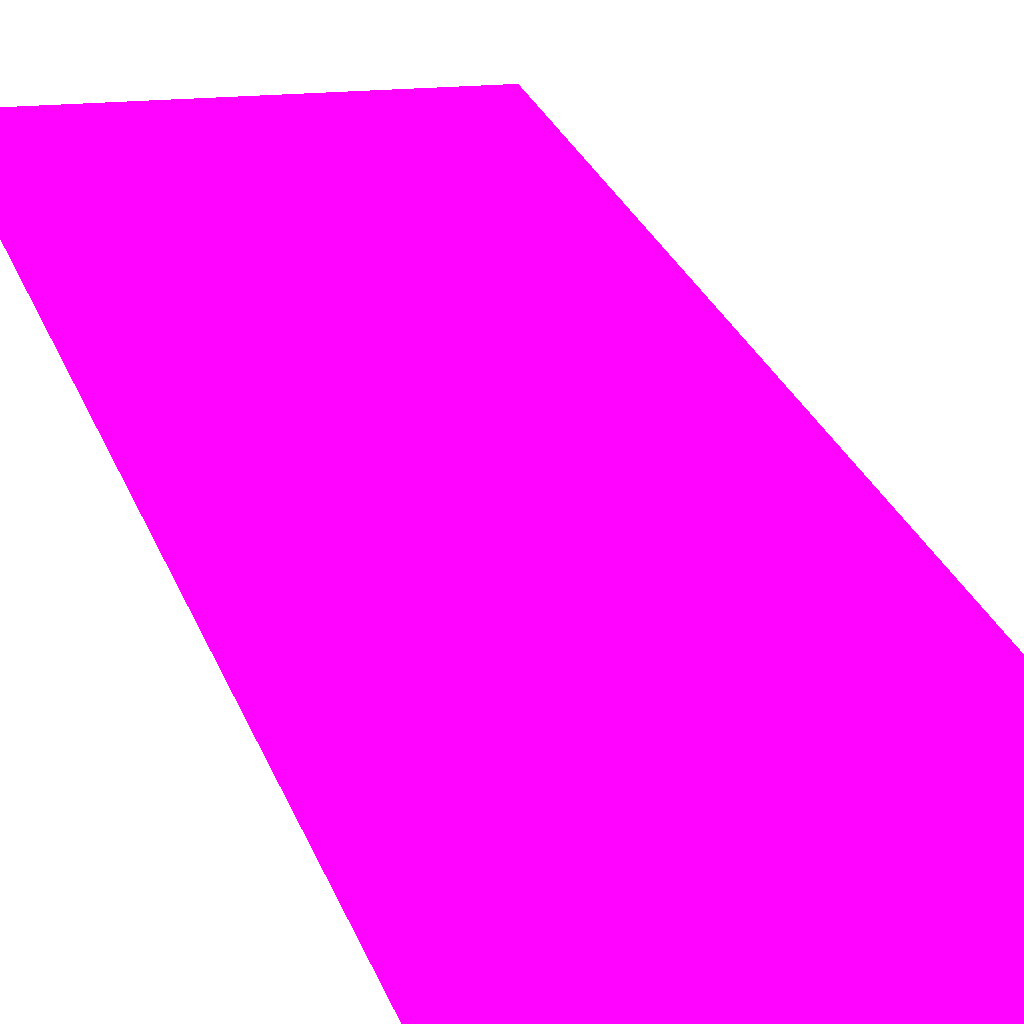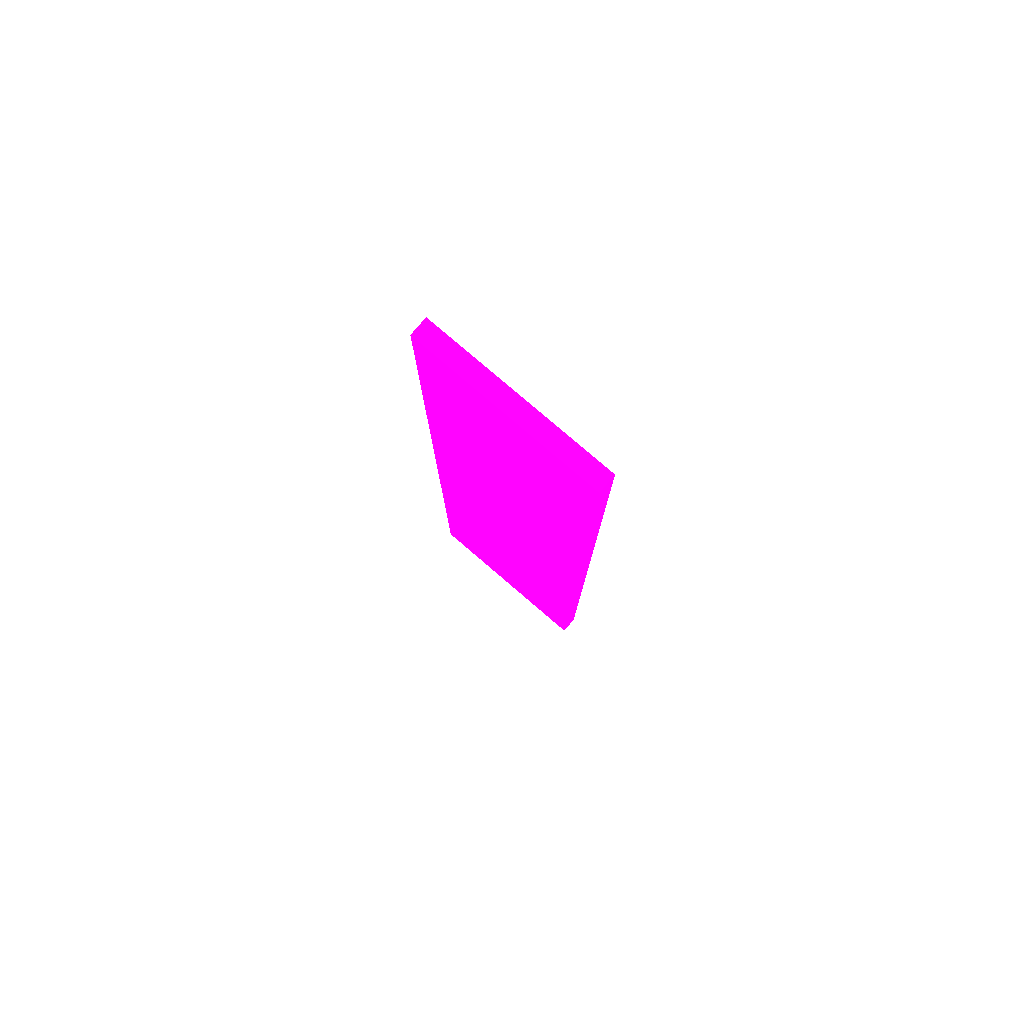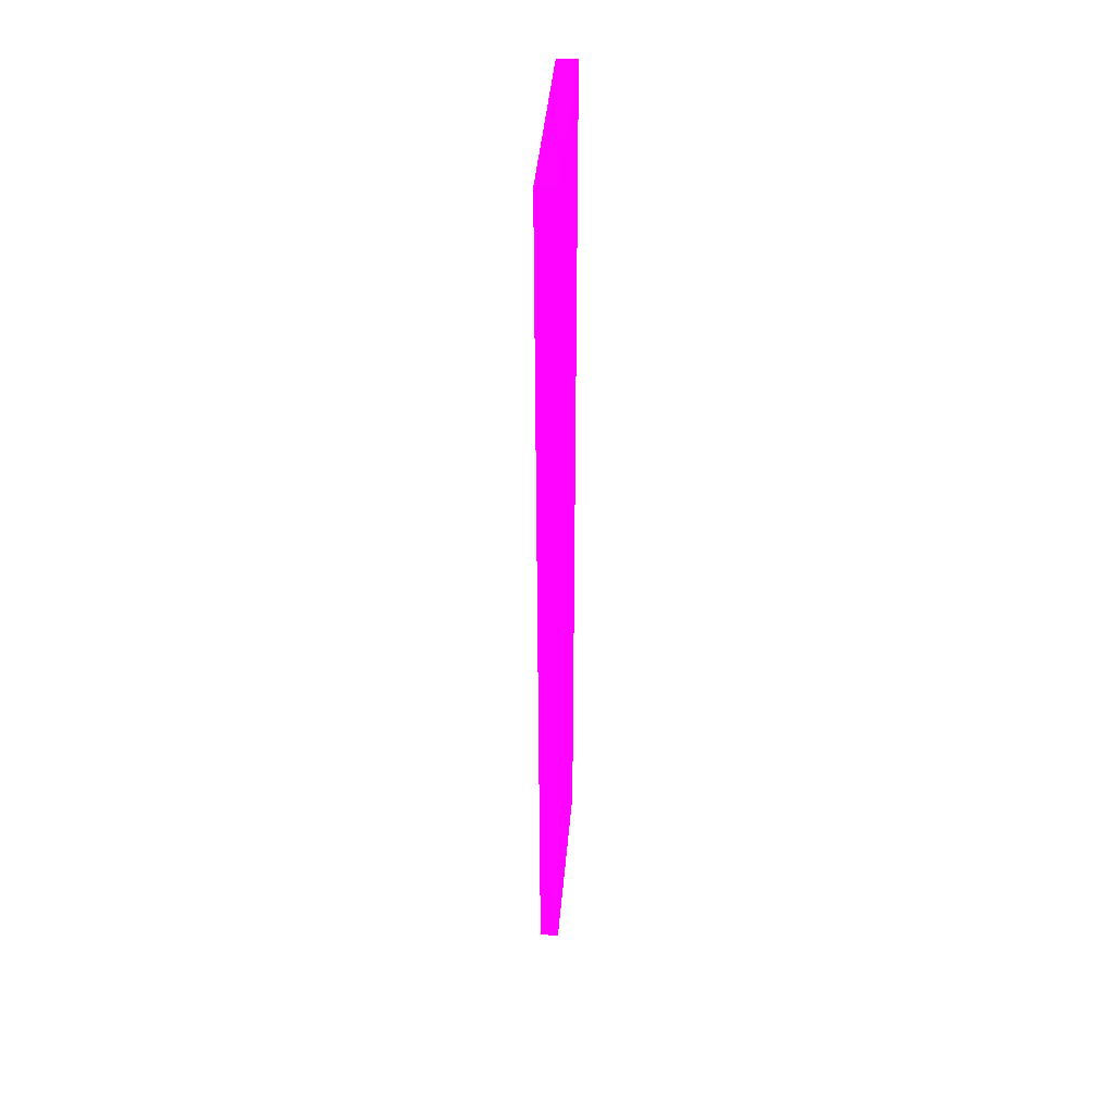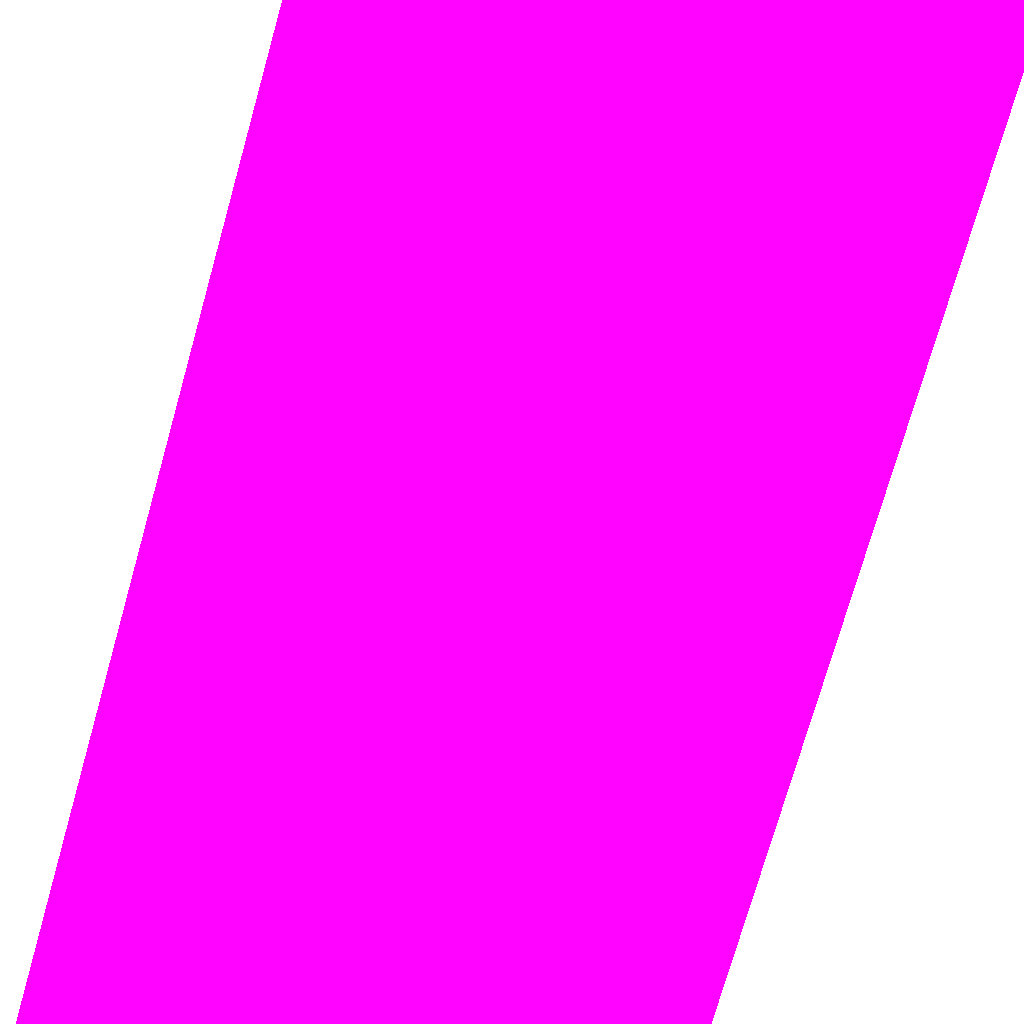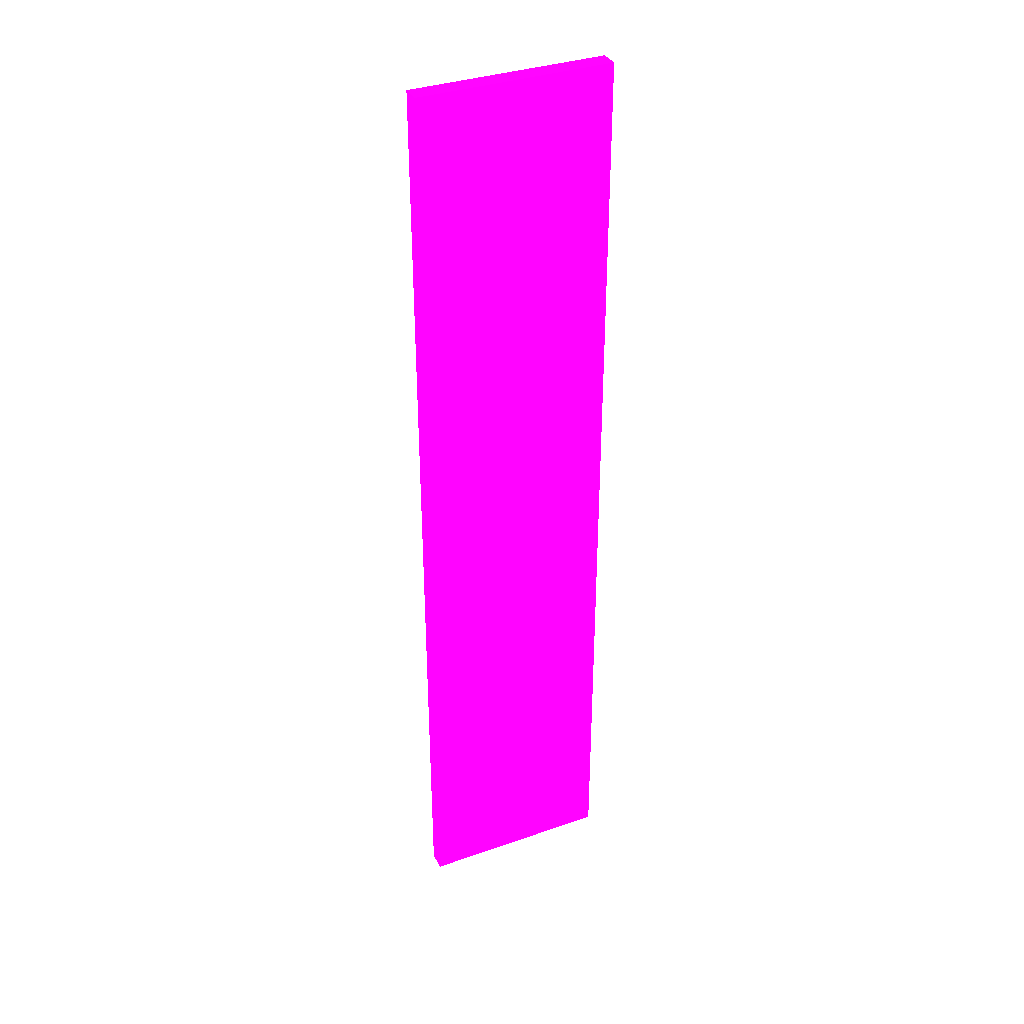
<metadata>
{"format":"obj","ext":"obj","renderer":"f3d","projection":"perspective","resolution":1024,"background":"white","views":[{"elev":16.7,"azim":-11.3,"up":"+Z"},{"elev":79.8,"azim":-139.4,"up":"+Y"},{"elev":43.5,"azim":-85.0,"up":"+Y"},{"elev":-58.0,"azim":166.0,"up":"+Z"},{"elev":35.5,"azim":155.2,"up":"+Y"}]}
</metadata>
<code>
v -30 12.21 28.55 0.9882 0.01176 0.8157
v -15.12 12.21 28.55 0.9882 0.01176 0.8157
v -30 12.21 30 0.9882 0.01176 0.8157
v -30 85 28.55 0.9882 0.01176 0.8157
v -15.12 12.21 30 0.9882 0.01176 0.8157
v -15.12 85 28.55 0.9882 0.01176 0.8157
v -30 85 30 0.9882 0.01176 0.8157
v -15.12 85 30 0.9882 0.01176 0.8157
f 1 2 5
f 1 5 3
f 1 3 7
f 1 7 4
f 1 4 6
f 1 6 2
f 2 6 8
f 2 8 5
f 3 5 8
f 3 8 7
f 4 7 8
f 4 8 6

</code>
